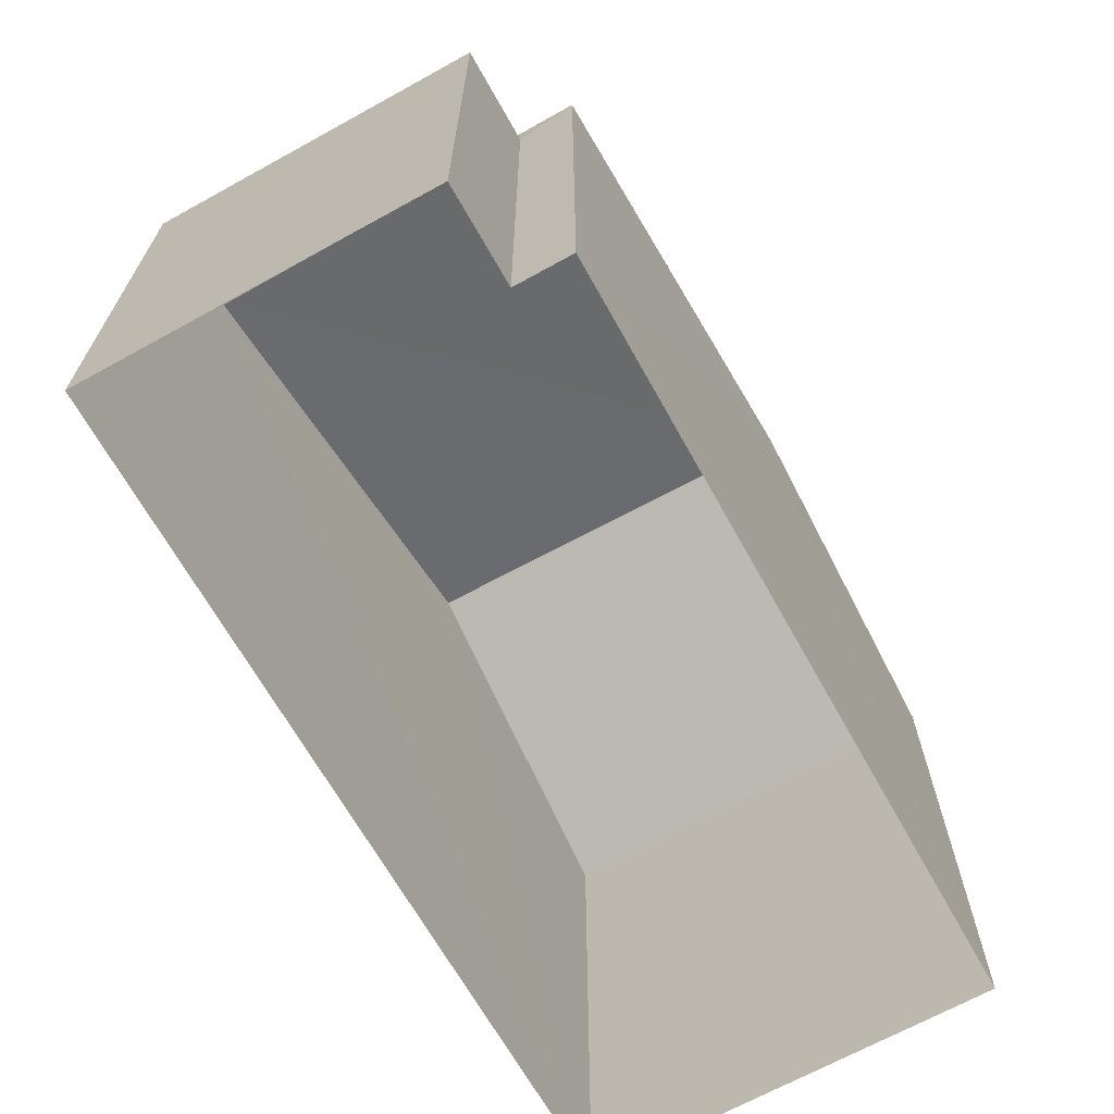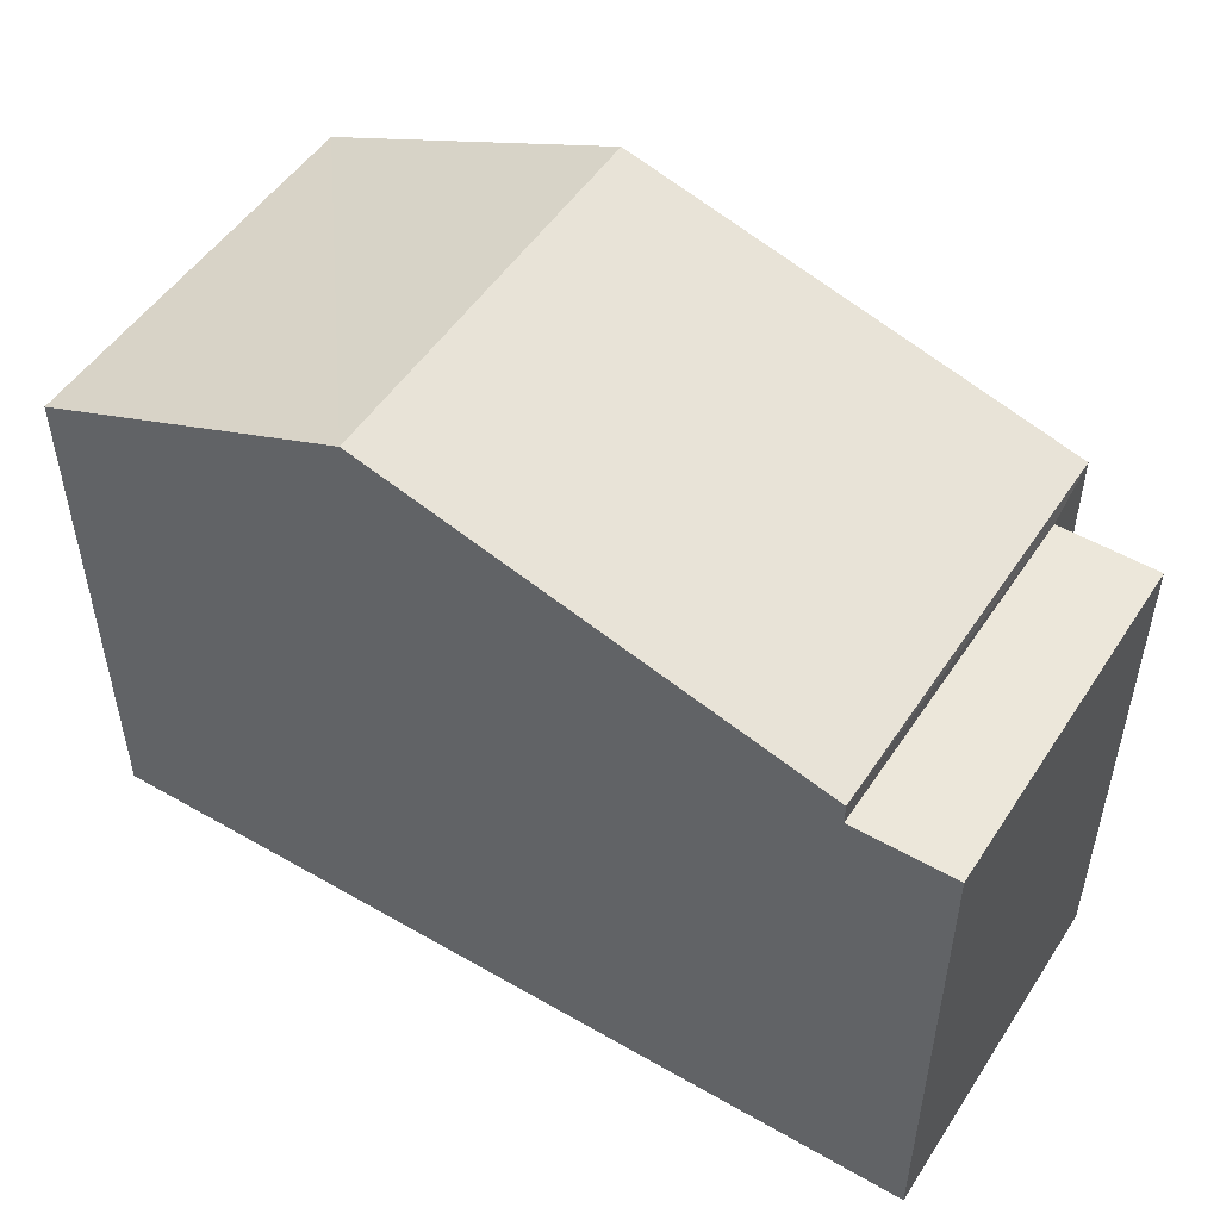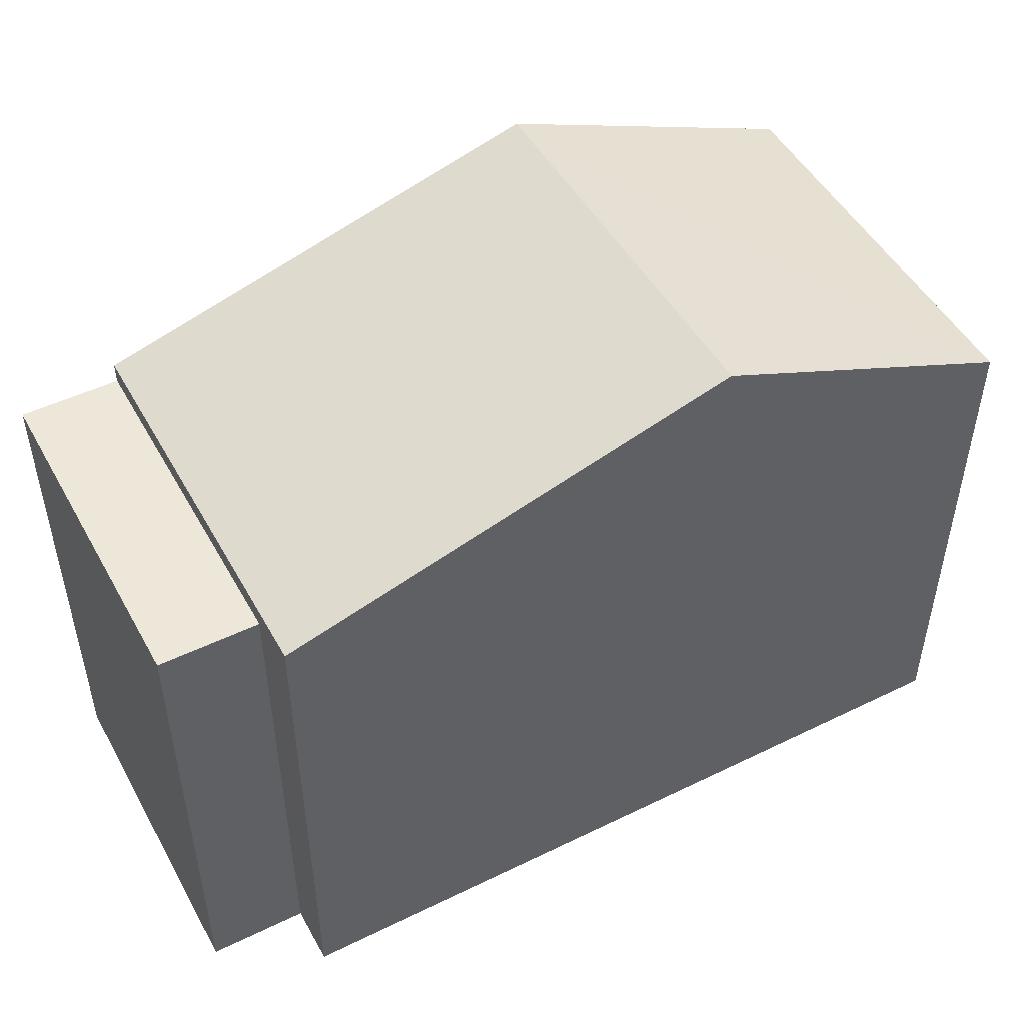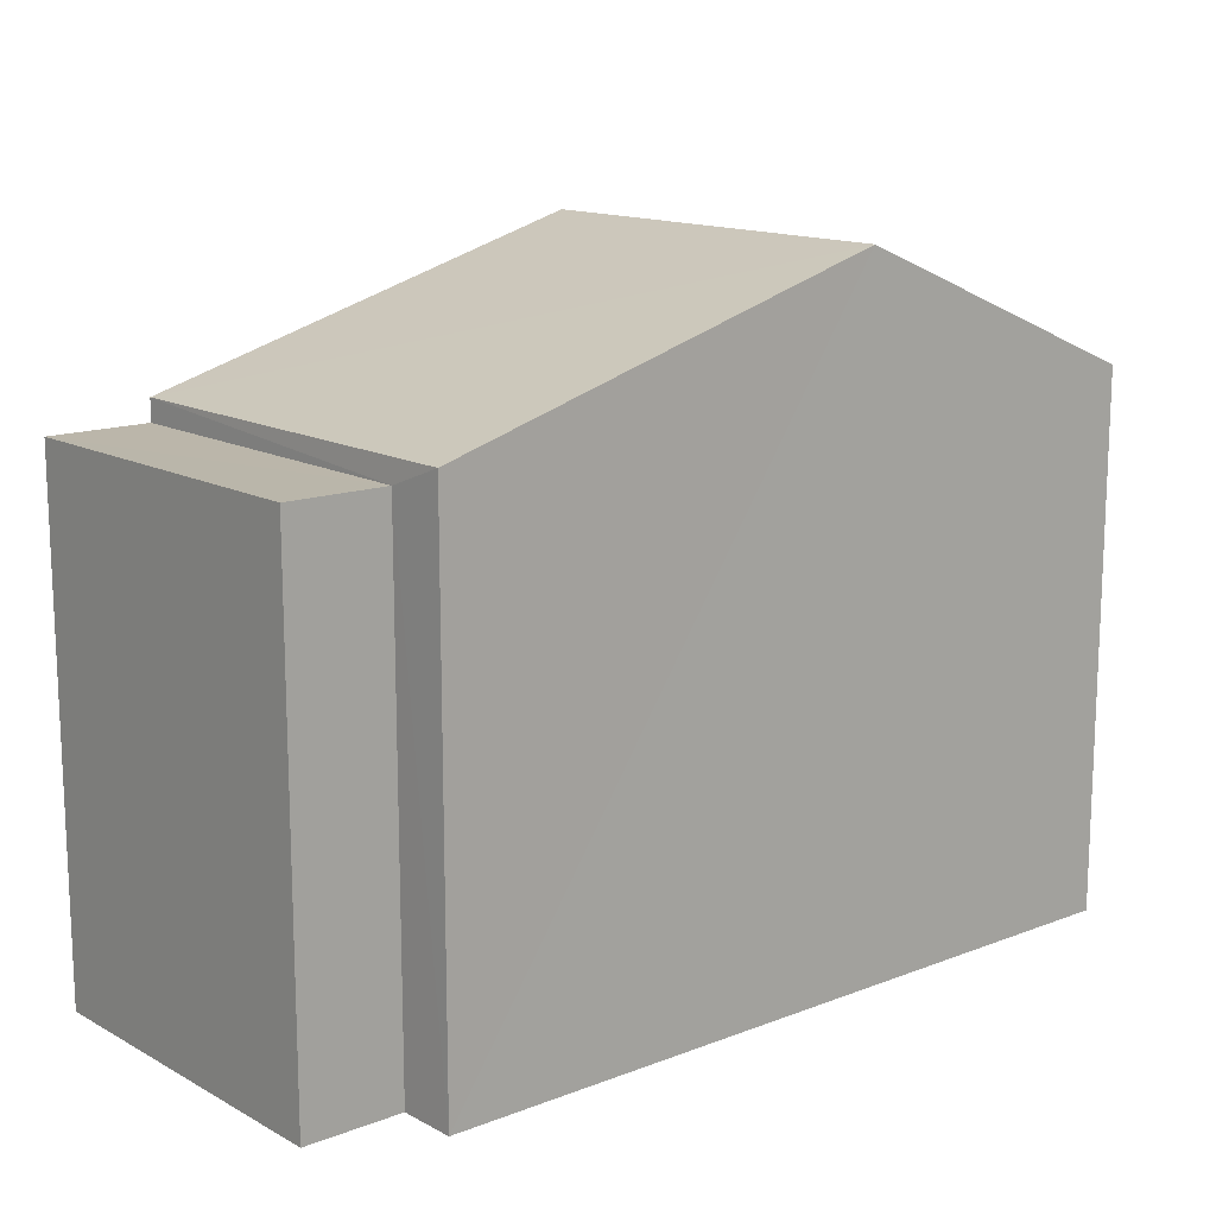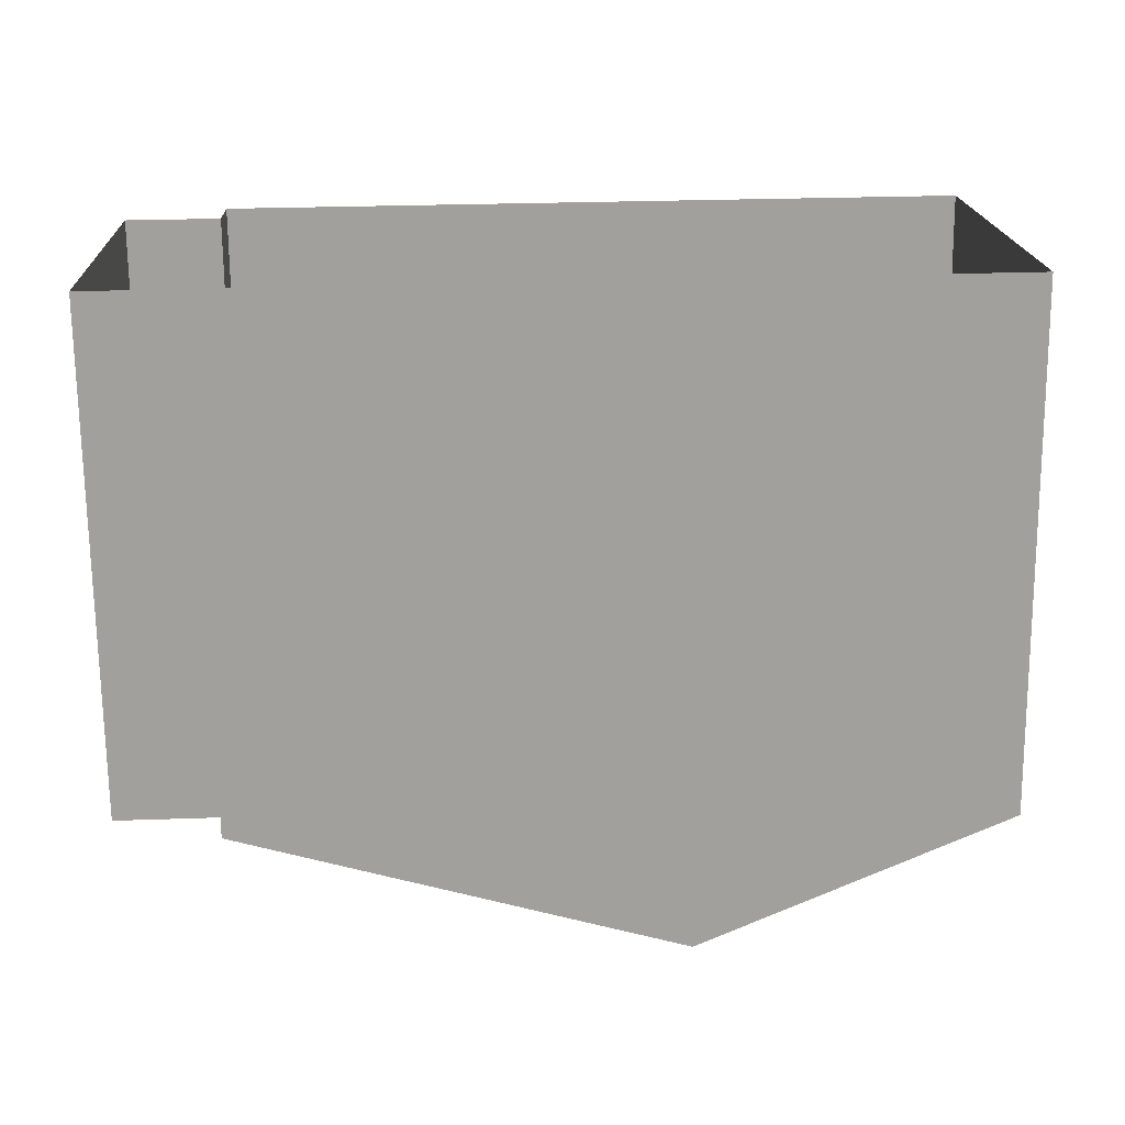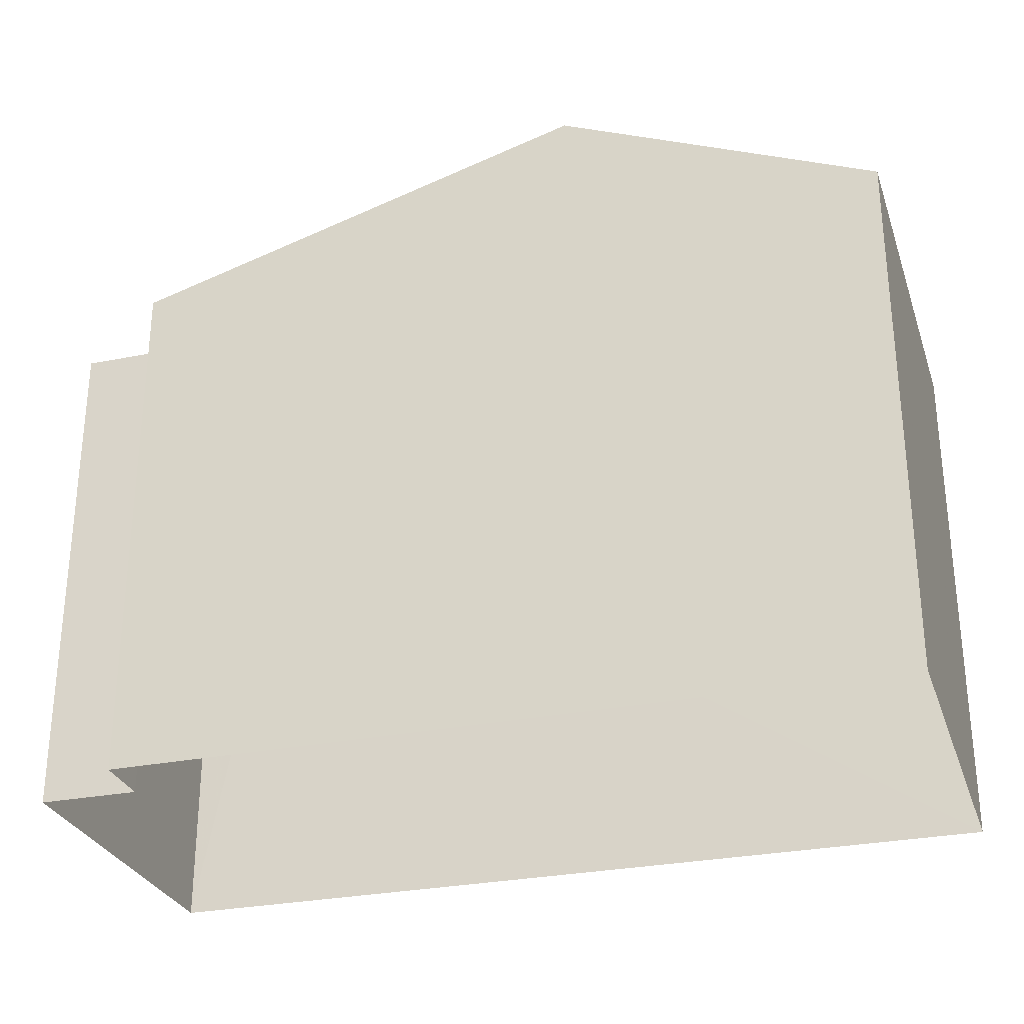
<metadata>
{"format":"obj","ext":"obj","renderer":"f3d","projection":"perspective","resolution":1024,"background":"white","views":[{"elev":-67.0,"azim":116.5,"up":"+Z"},{"elev":50.7,"azim":29.5,"up":"+Z"},{"elev":49.2,"azim":149.0,"up":"+Z"},{"elev":14.1,"azim":137.1,"up":"+Z"},{"elev":-71.3,"azim":-179.4,"up":"+Y"},{"elev":-28.9,"azim":-165.6,"up":"+Z"}]}
</metadata>
<code>
v -3.724e+05 -1.035e+05 32.38
v -3.724e+05 -1.035e+05 32.38
v -3.724e+05 -1.035e+05 32.38
v -3.724e+05 -1.035e+05 32.38
v -3.724e+05 -1.035e+05 32.38
v -3.724e+05 -1.035e+05 32.38
v -3.724e+05 -1.035e+05 38.97
v -3.724e+05 -1.035e+05 38.97
v -3.724e+05 -1.035e+05 40.6
v -3.724e+05 -1.035e+05 40.6
v -3.724e+05 -1.035e+05 38.97
v -3.724e+05 -1.035e+05 38.97
v -3.724e+05 -1.035e+05 38.7
v -3.724e+05 -1.035e+05 38.7
v -3.724e+05 -1.035e+05 38.7
v -3.724e+05 -1.035e+05 38.7
f 1 2 3
f 3 2 4
f 4 2 5
f 2 6 5
f 7 8 9
f 10 7 9
f 11 12 10
f 9 11 10
f 13 14 15
f 13 16 14
f 2 1 13
f 1 8 13
f 13 7 16
f 13 8 7
f 2 15 6
f 2 13 15
f 14 5 6
f 15 14 6
f 12 4 10
f 7 10 16
f 16 5 14
f 16 4 5
f 10 4 16
f 11 3 4
f 12 11 4
f 8 1 9
f 1 3 9
f 3 11 9

</code>
